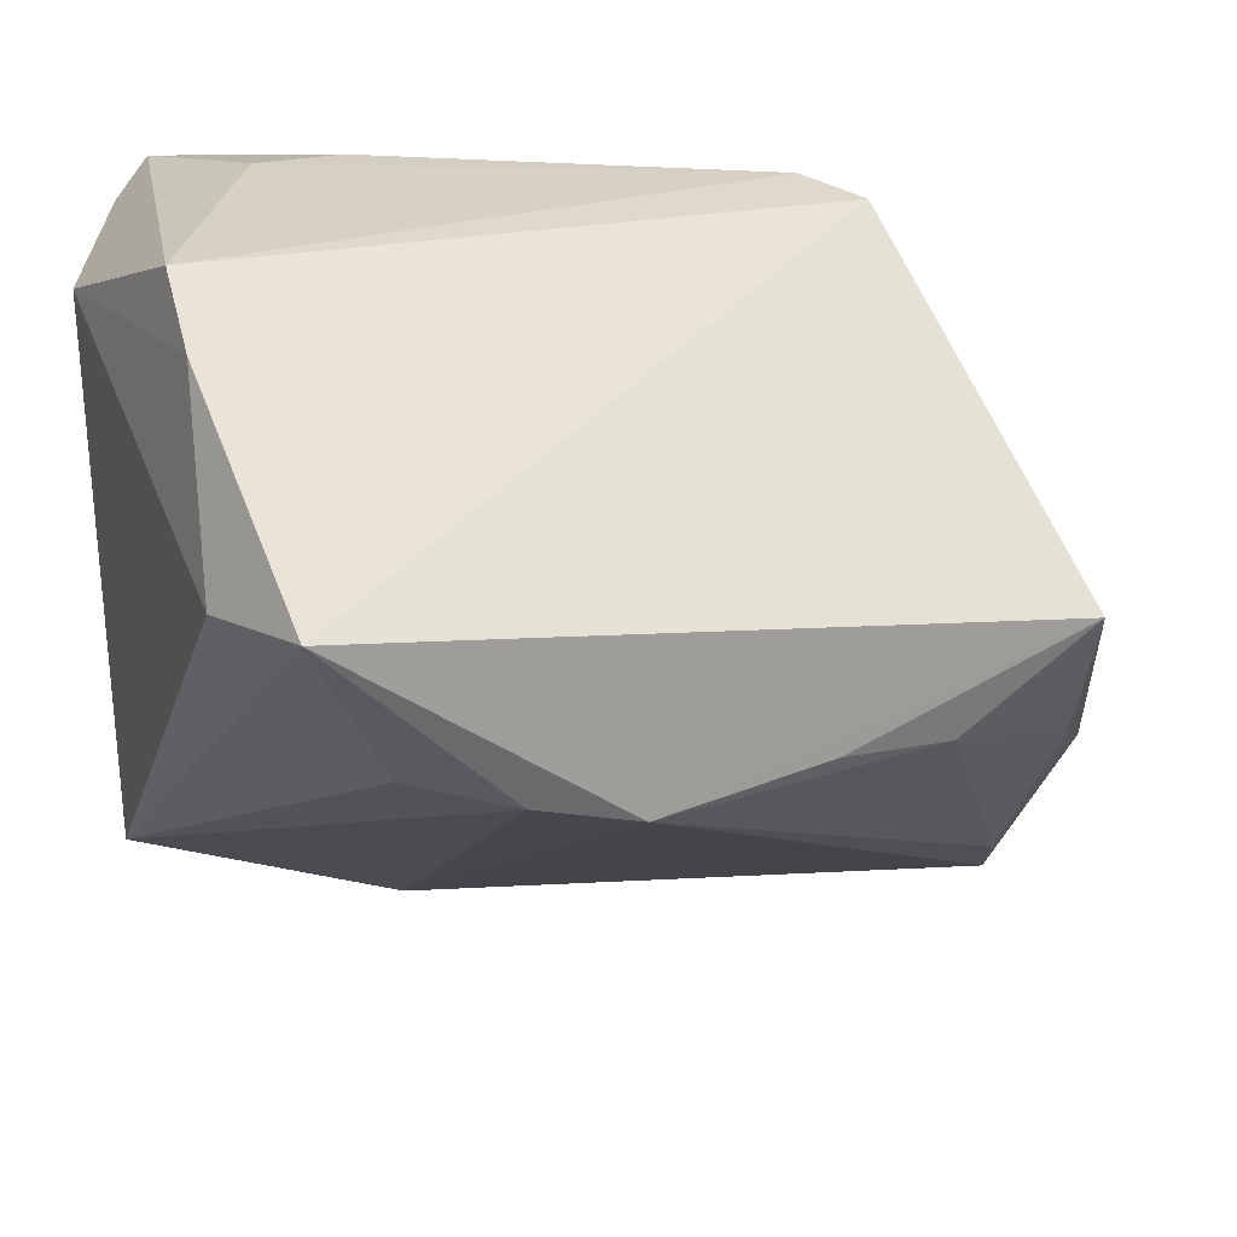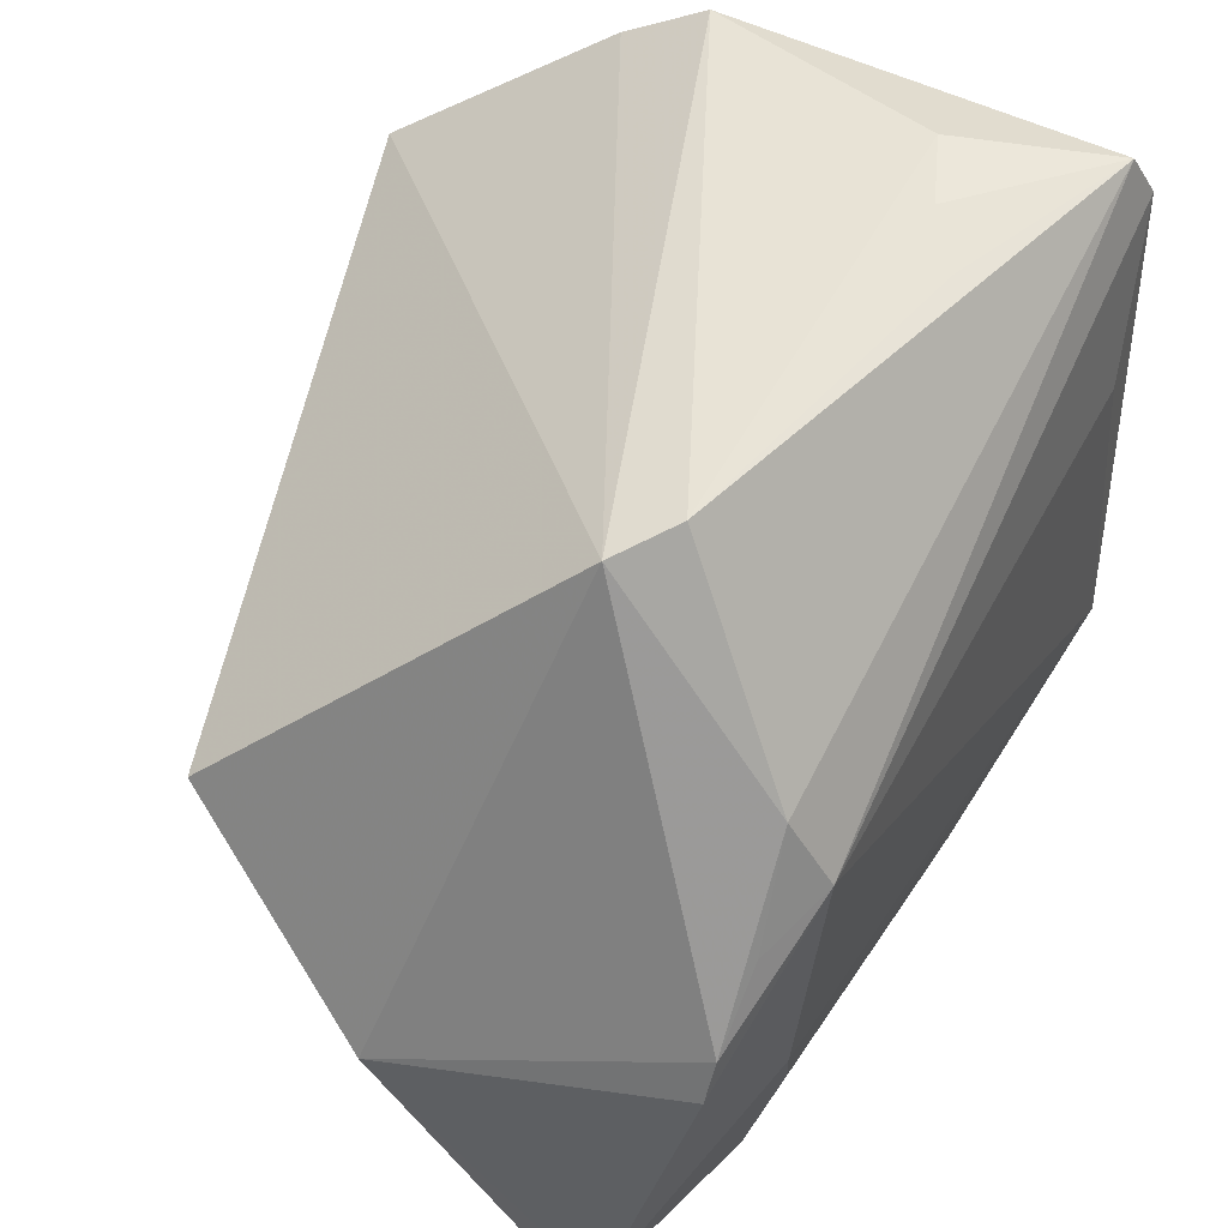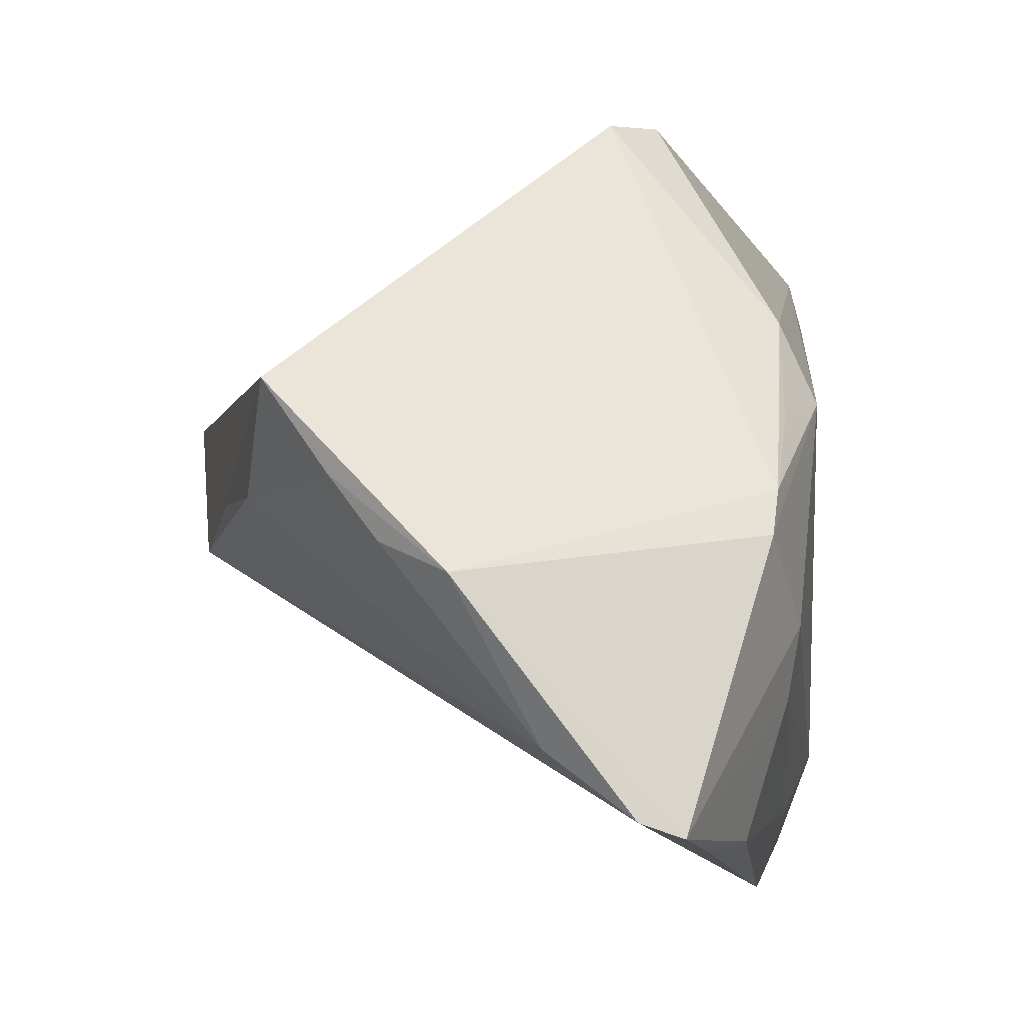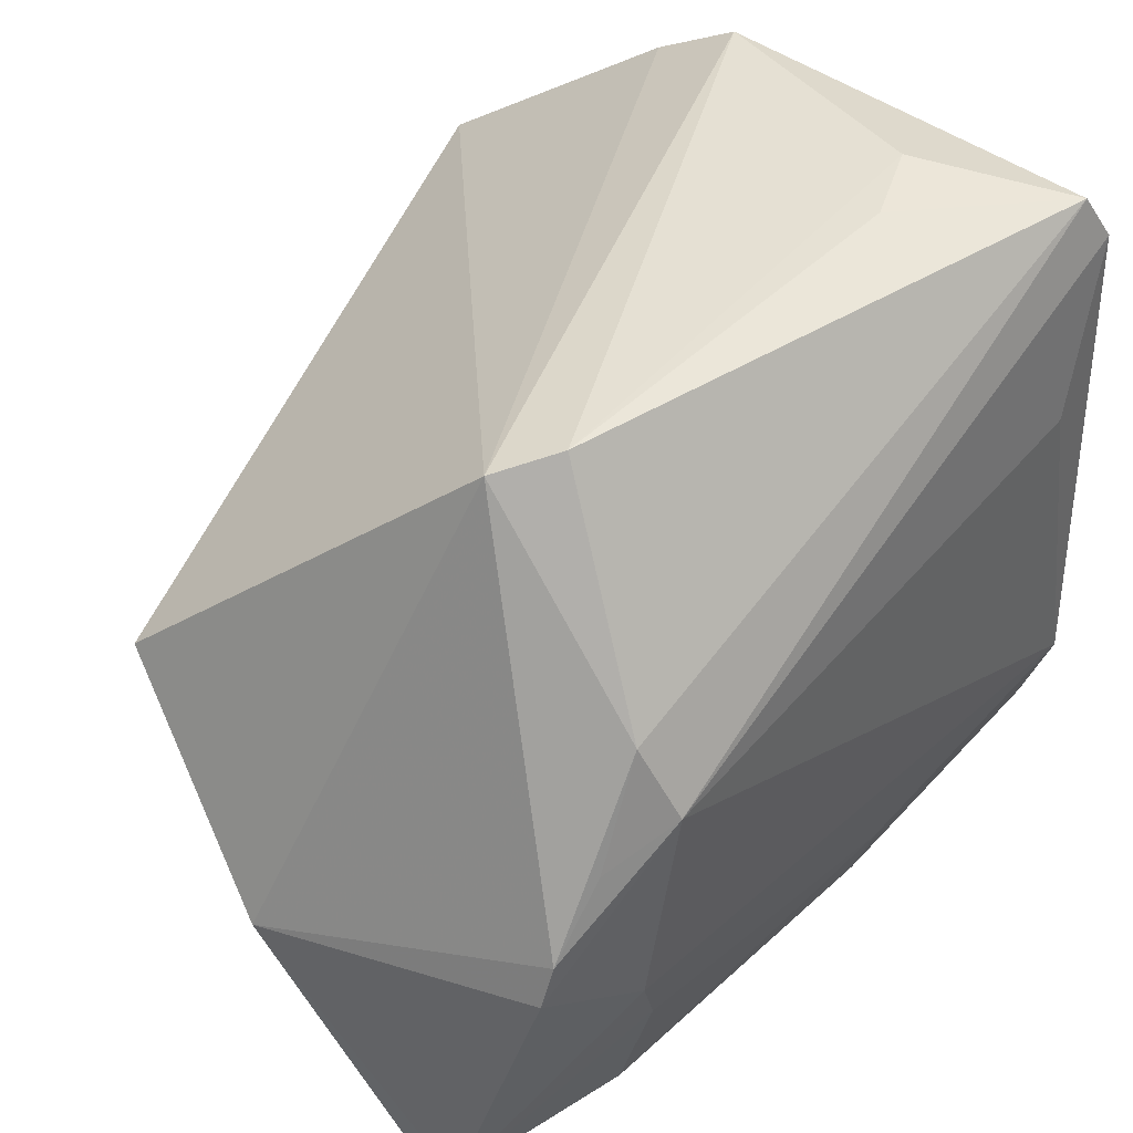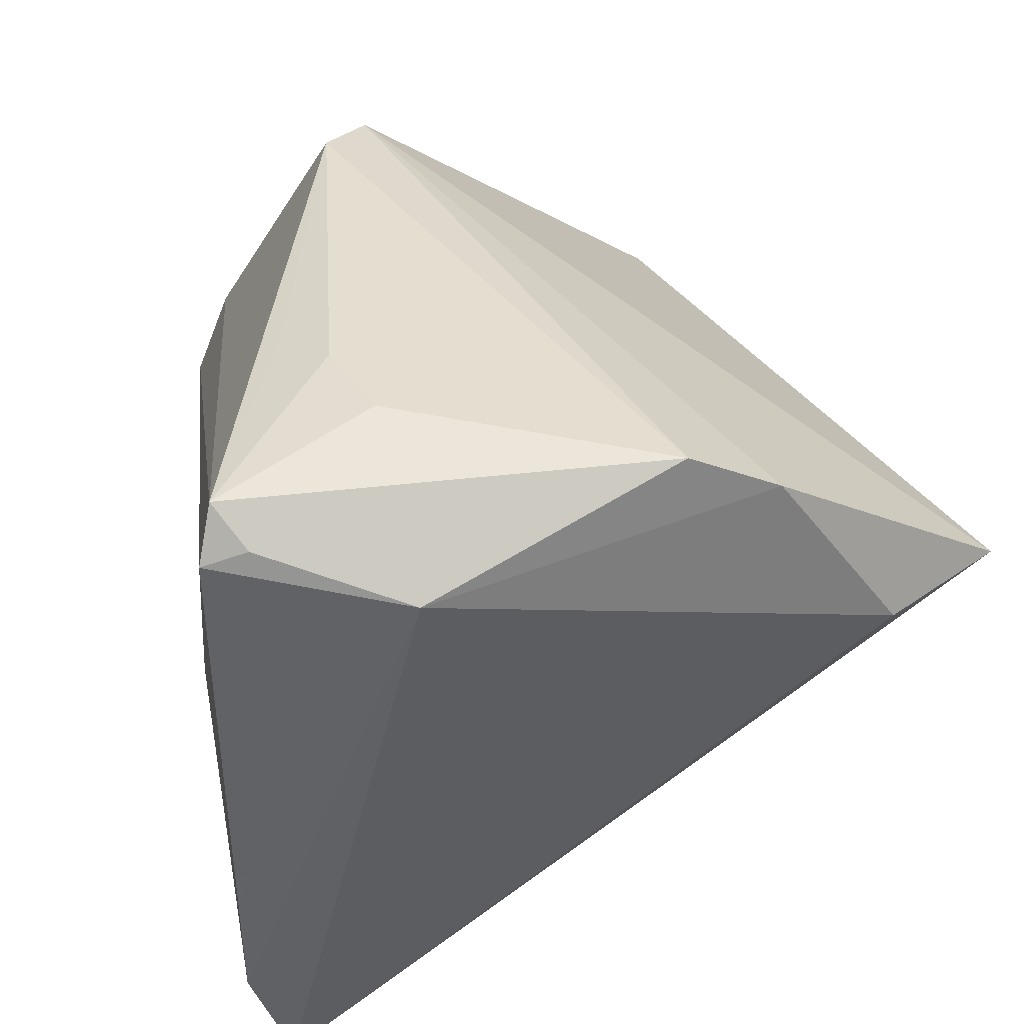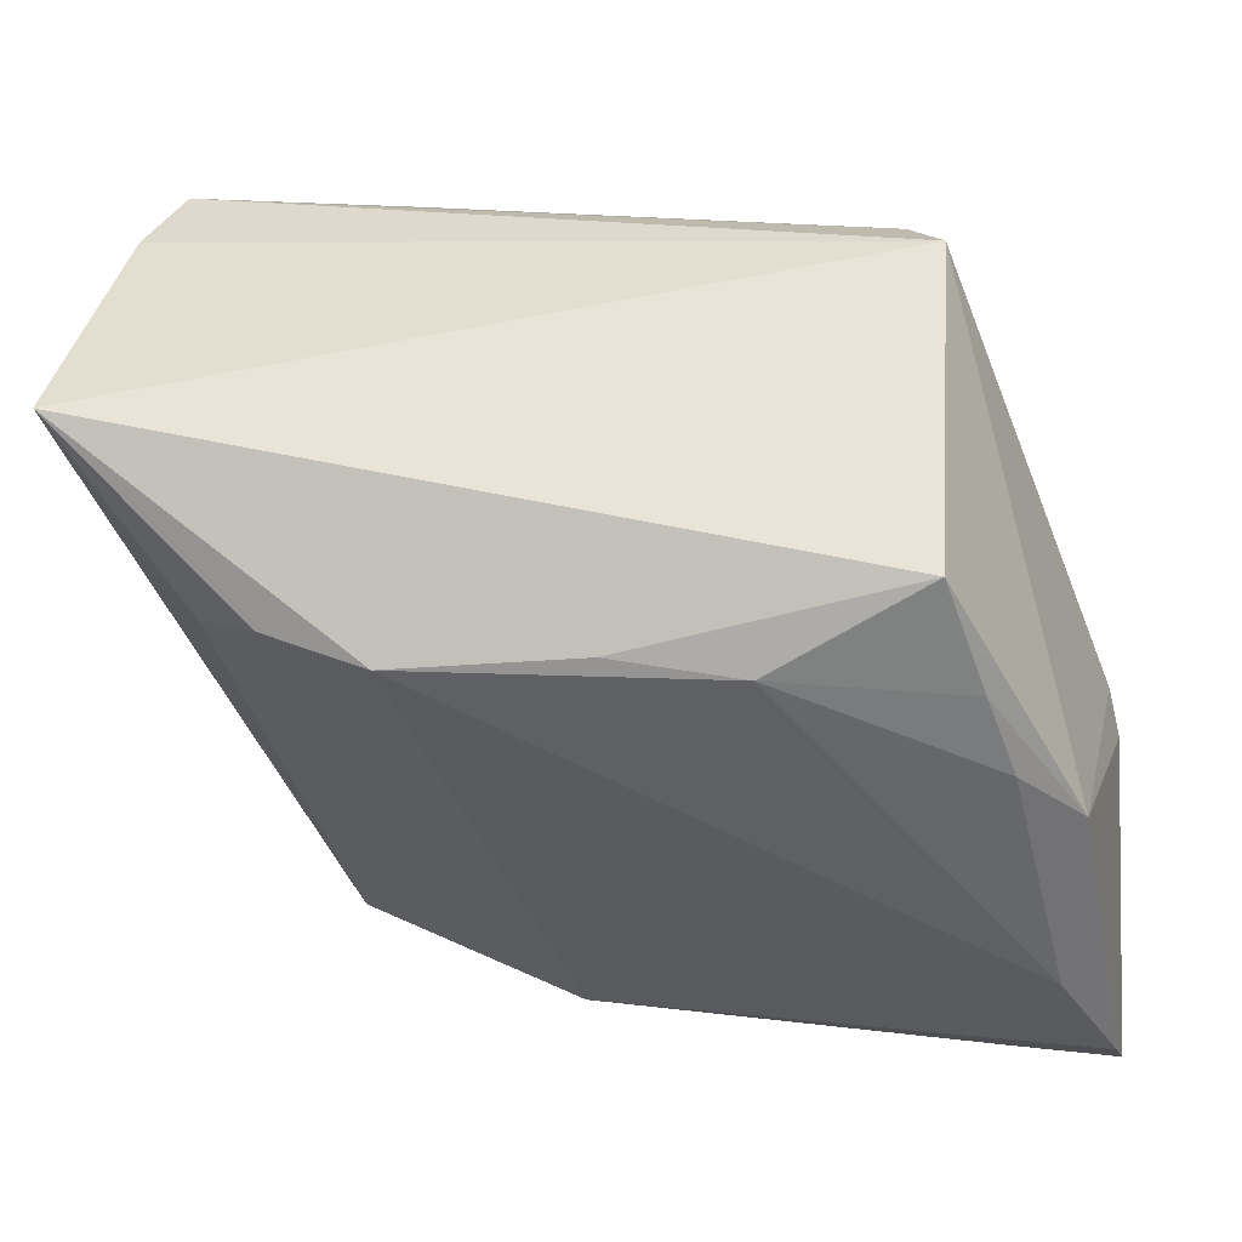
<metadata>
{"format":"obj","ext":"obj","renderer":"f3d","projection":"perspective","resolution":1024,"background":"white","views":[{"elev":23.3,"azim":-19.6,"up":"+Y"},{"elev":44.4,"azim":110.3,"up":"+Y"},{"elev":-12.6,"azim":88.4,"up":"+Y"},{"elev":40.6,"azim":122.1,"up":"+Y"},{"elev":40.8,"azim":-104.6,"up":"+Y"},{"elev":2.6,"azim":19.4,"up":"+Y"}]}
</metadata>
<code>
v -0.008113 0.03621 -0.02026
v 0.04992 -0.04453 -0.008382
v -0.02733 0.01178 -0.03297
v 0.04664 -0.009918 -0.01829
v -0.01463 0.03828 -0.01658
v -0.03362 0.03077 -0.03297
v -0.02424 0.03886 -0.01407
v 0.02841 0.03468 -0.008401
v -0.01629 -0.0026 0.04268
v 0.0502 -0.043 -0.003844
v 0.02647 -0.006404 0.03539
v -0.008207 -0.03621 -0.02566
v 0.01366 -0.004494 0.03879
v -0.03467 0.03263 -0.02838
v -0.0256 -0.002026 0.0352
v 0.04573 -0.01517 0.02103
v 0.03215 -0.02875 -0.02077
v 0.0389 -0.04474 -0.01159
v -0.009673 -0.04474 -0.02244
v 0.04779 -0.01474 -0.01757
v -0.03641 -0.02617 -0.03297
v 0.03569 -0.0216 -0.02175
v -0.03077 0.03601 -0.03113
v 0.03409 0.002169 -0.02432
v 0.03095 -0.043 -0.01635
v 0.04663 -0.03573 0.004994
v -0.04042 0.01507 0.03419
v 0.03574 0.01043 -0.02033
v 0.05072 -0.01919 0.01422
v 0.04122 -0.00156 -0.01992
v -0.0381 -0.03669 -0.02891
v -0.03556 0.01663 0.04643
v -0.03837 0.03286 0.02189
v -0.005438 -0.005761 0.04241
v -0.03791 0.03783 0.01251
v 0.04215 0.002404 0.0331
v 0.04423 -0.007946 0.02621
v -0.04165 0.02852 -0.01399
v 0.03359 0.033 -0.002995
f 38 31 27
f 27 31 32
f 32 31 15
f 15 9 32
f 31 9 15
f 36 39 32
f 32 39 33
f 39 35 33
f 33 27 32
f 38 27 33
f 33 35 38
f 21 31 38
f 38 6 21
f 32 9 34
f 34 36 32
f 10 26 34
f 39 36 29
f 29 26 10
f 14 6 38
f 14 23 6
f 38 35 14
f 35 23 14
f 6 23 24
f 11 34 26
f 23 5 1
f 7 23 35
f 7 5 23
f 2 29 10
f 2 25 17
f 3 21 6
f 6 24 3
f 3 24 21
f 22 17 21
f 21 24 22
f 22 2 17
f 23 1 8
f 8 1 5
f 8 35 39
f 8 7 35
f 5 7 8
f 21 17 12
f 17 25 12
f 36 34 13
f 13 11 36
f 34 11 13
f 26 29 16
f 16 11 26
f 19 12 25
f 19 2 10
f 31 21 19
f 21 12 19
f 10 34 19
f 19 9 31
f 19 34 9
f 39 29 4
f 28 24 23
f 23 8 28
f 28 8 39
f 39 4 28
f 36 11 37
f 11 16 37
f 37 29 36
f 37 16 29
f 25 2 18
f 18 19 25
f 2 19 18
f 20 22 24
f 24 4 20
f 2 22 20
f 29 2 20
f 20 4 29
f 30 4 24
f 24 28 30
f 30 28 4

</code>
